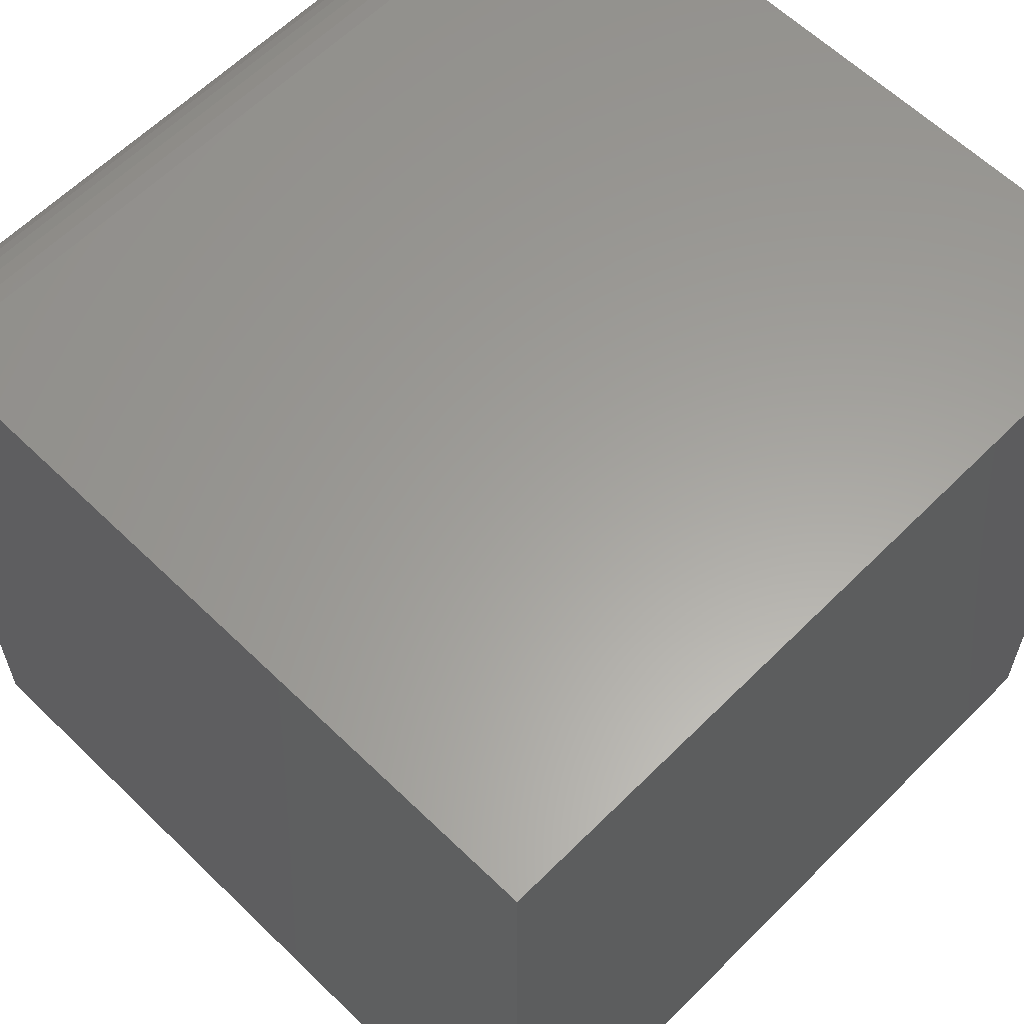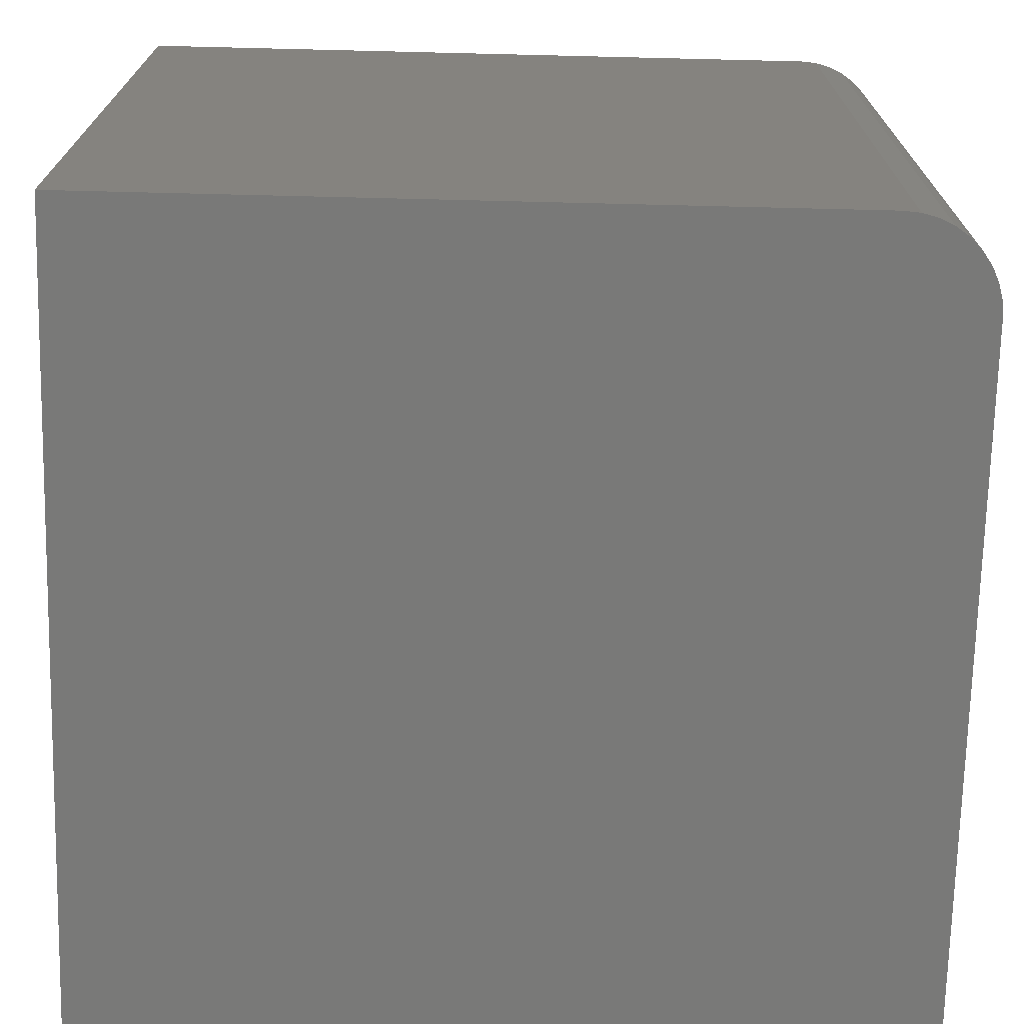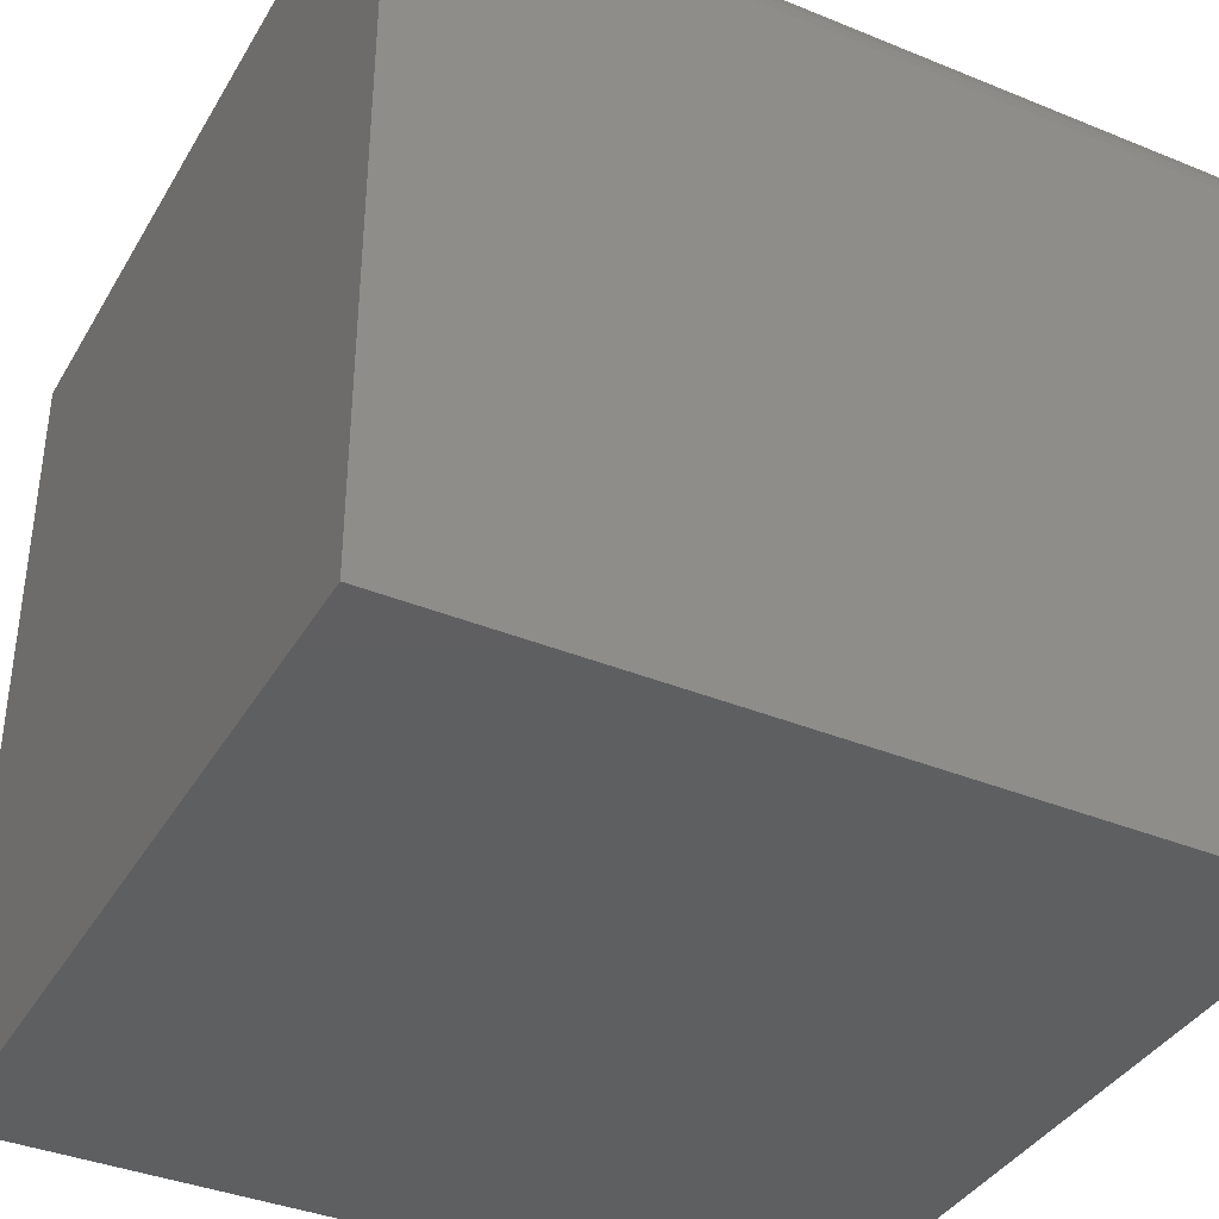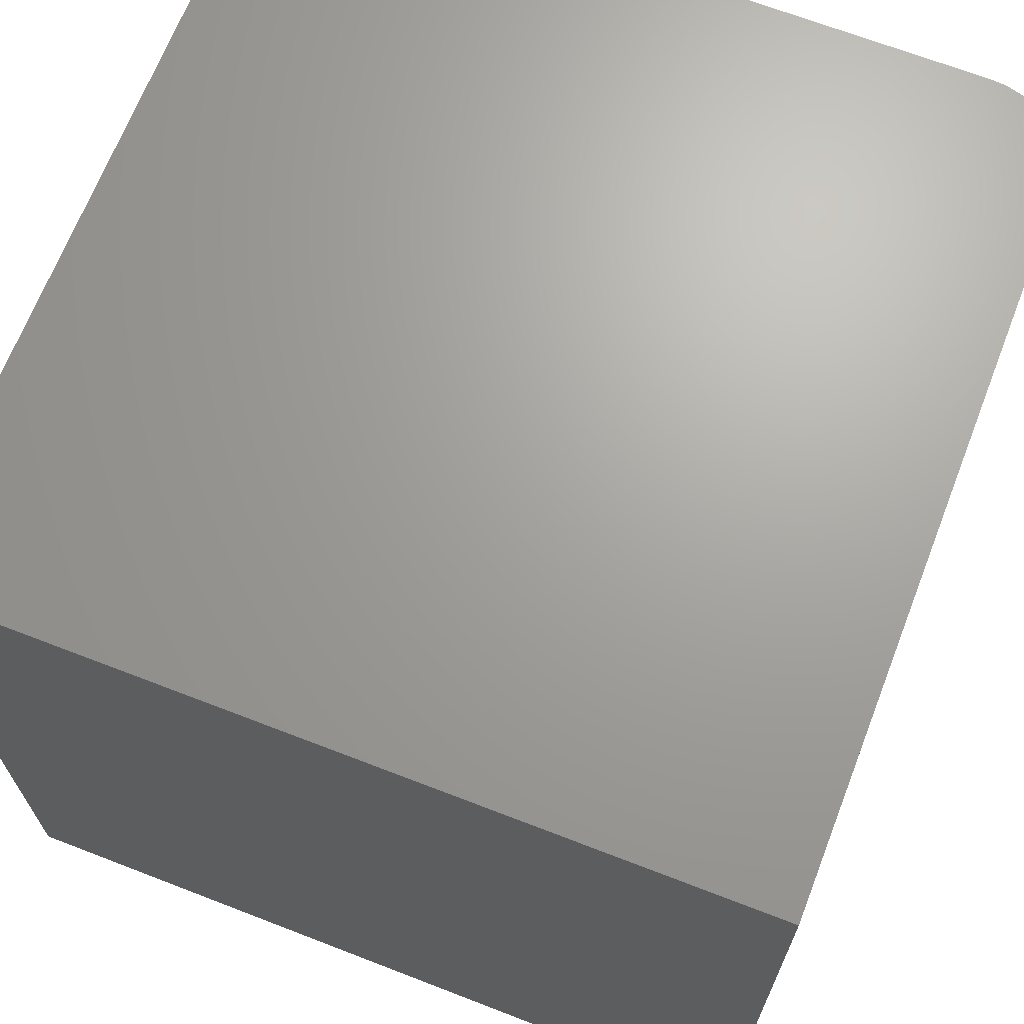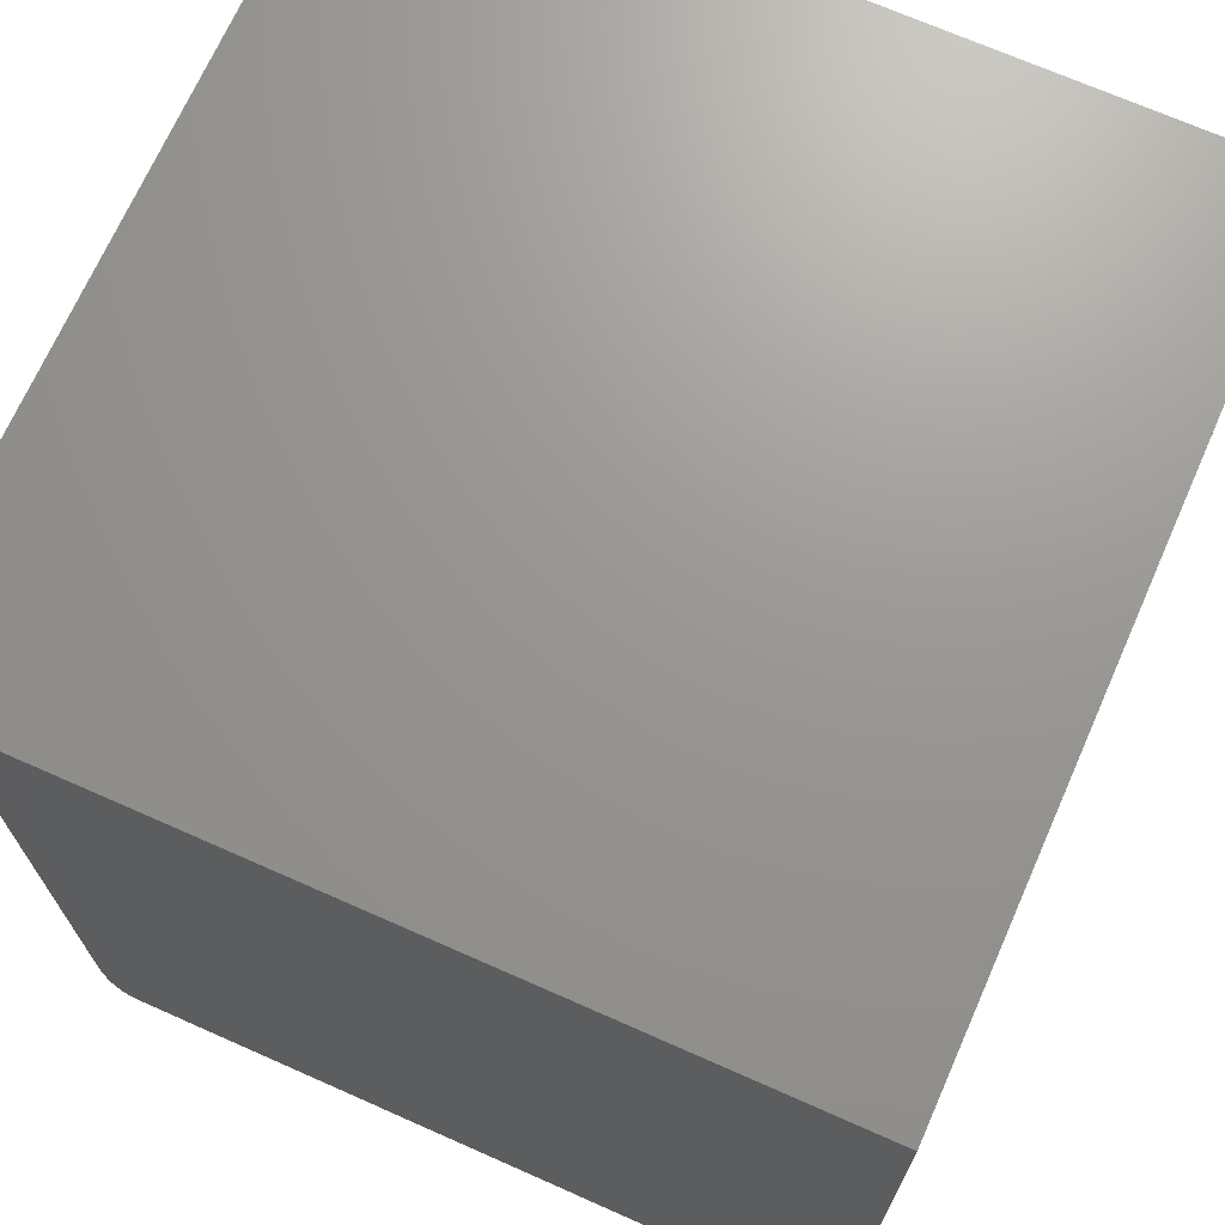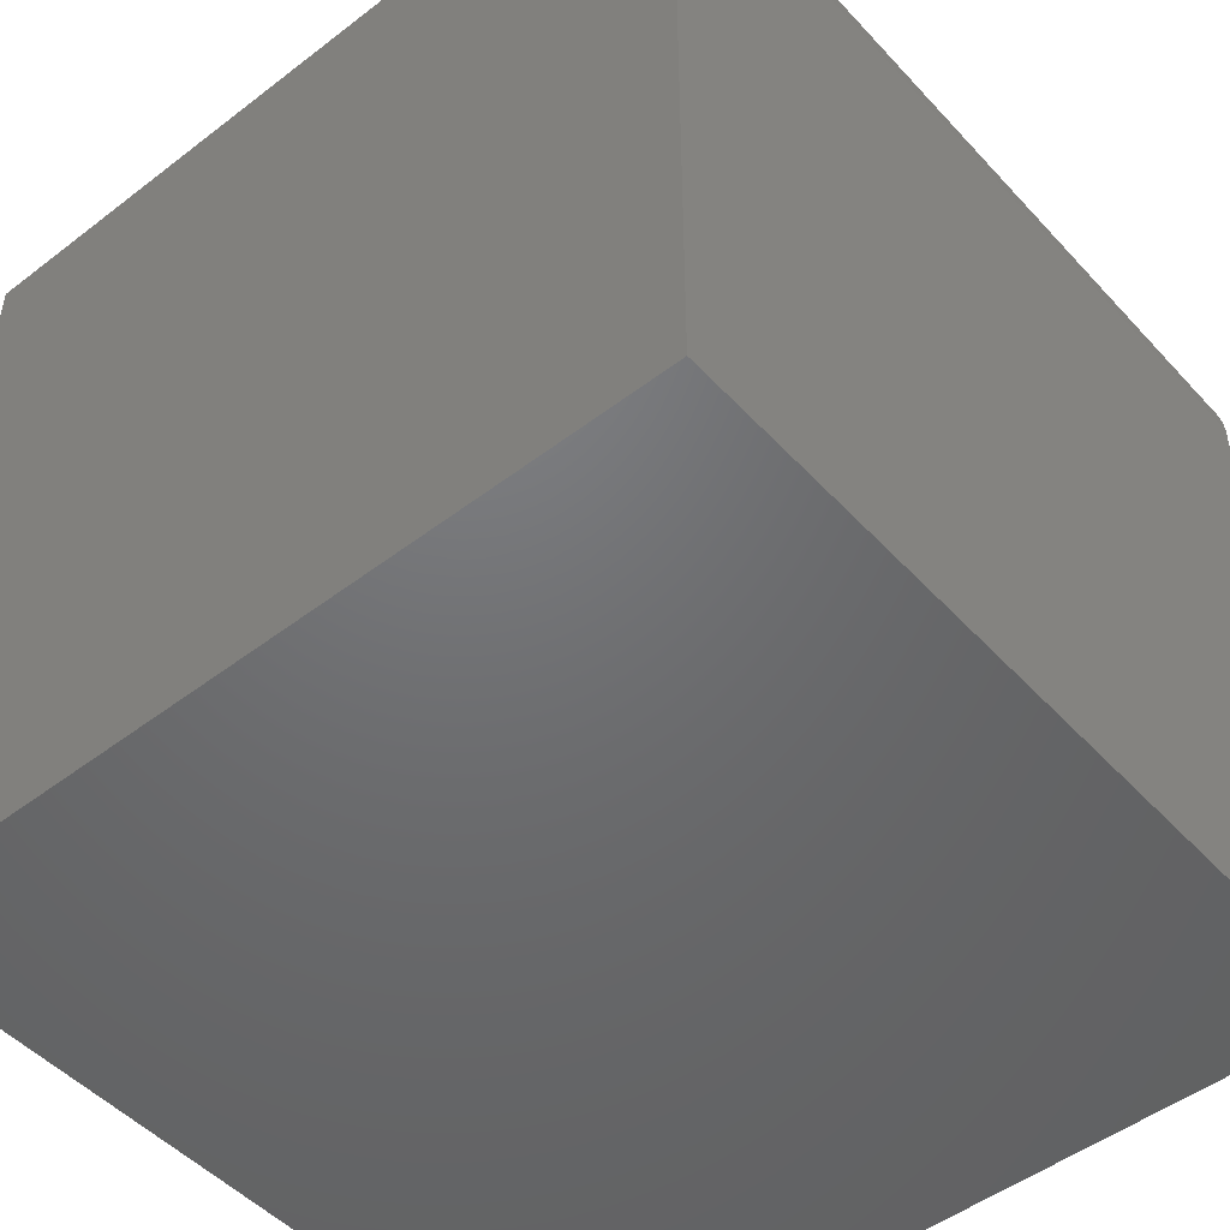
<metadata>
{"format":"stl","ext":"stl","renderer":"f3d","projection":"perspective","resolution":1024,"background":"white","views":[{"elev":61.1,"azim":44.6,"up":"+Z"},{"elev":-71.7,"azim":-91.4,"up":"+Y"},{"elev":-38.1,"azim":-117.4,"up":"+Z"},{"elev":67.9,"azim":-158.8,"up":"+Y"},{"elev":70.1,"azim":23.9,"up":"+Y"},{"elev":-49.0,"azim":-139.6,"up":"+Z"}]}
</metadata>
<code>
# stl→obj: 26 verts, 48 faces
v 0 10 8.884
v 0 10 0
v 0 0 8.884
v 0 0 0
v 1.116 0 10
v 10 0 10
v 1.116 10 10
v 10 10 10
v 10 10 0
v 10 0 0
v 0.5579 10 9.851
v 0.7342 10 9.933
v 0.9221 10 9.983
v 0.06729 10 9.266
v 0.1495 10 9.442
v 0.01695 10 9.078
v 0.2611 10 9.601
v 0.3986 10 9.739
v 0.9221 0 9.983
v 0.7342 0 9.933
v 0.5579 0 9.851
v 0.3986 0 9.739
v 0.2611 0 9.601
v 0.01695 0 9.078
v 0.1495 0 9.442
v 0.06729 0 9.266
f 1 2 3
f 3 2 4
f 5 6 7
f 7 6 8
f 9 8 10
f 10 8 6
f 2 9 4
f 4 9 10
f 9 2 8
f 8 2 1
f 11 12 1
f 12 13 1
f 1 13 7
f 1 7 8
f 14 15 16
f 16 15 17
f 16 17 1
f 1 17 18
f 1 18 11
f 10 6 4
f 4 6 5
f 4 5 3
f 5 19 3
f 3 19 20
f 3 20 21
f 21 22 3
f 3 22 23
f 3 23 24
f 24 23 25
f 24 25 26
f 1 3 24
f 1 24 16
f 16 24 26
f 16 26 14
f 14 26 25
f 14 25 15
f 15 25 23
f 15 23 17
f 17 23 22
f 17 22 18
f 18 22 21
f 18 21 11
f 11 21 20
f 11 20 12
f 12 20 19
f 12 19 13
f 13 19 5
f 13 5 7

</code>
